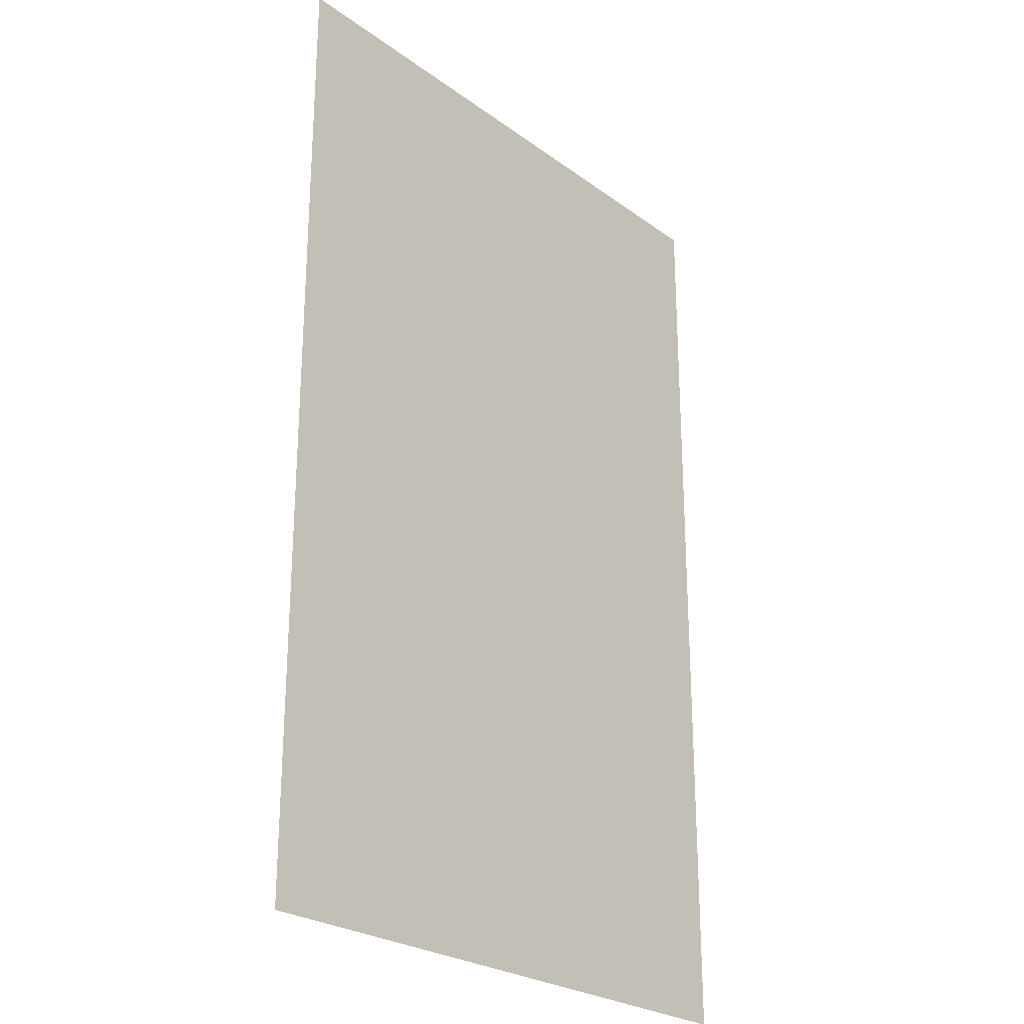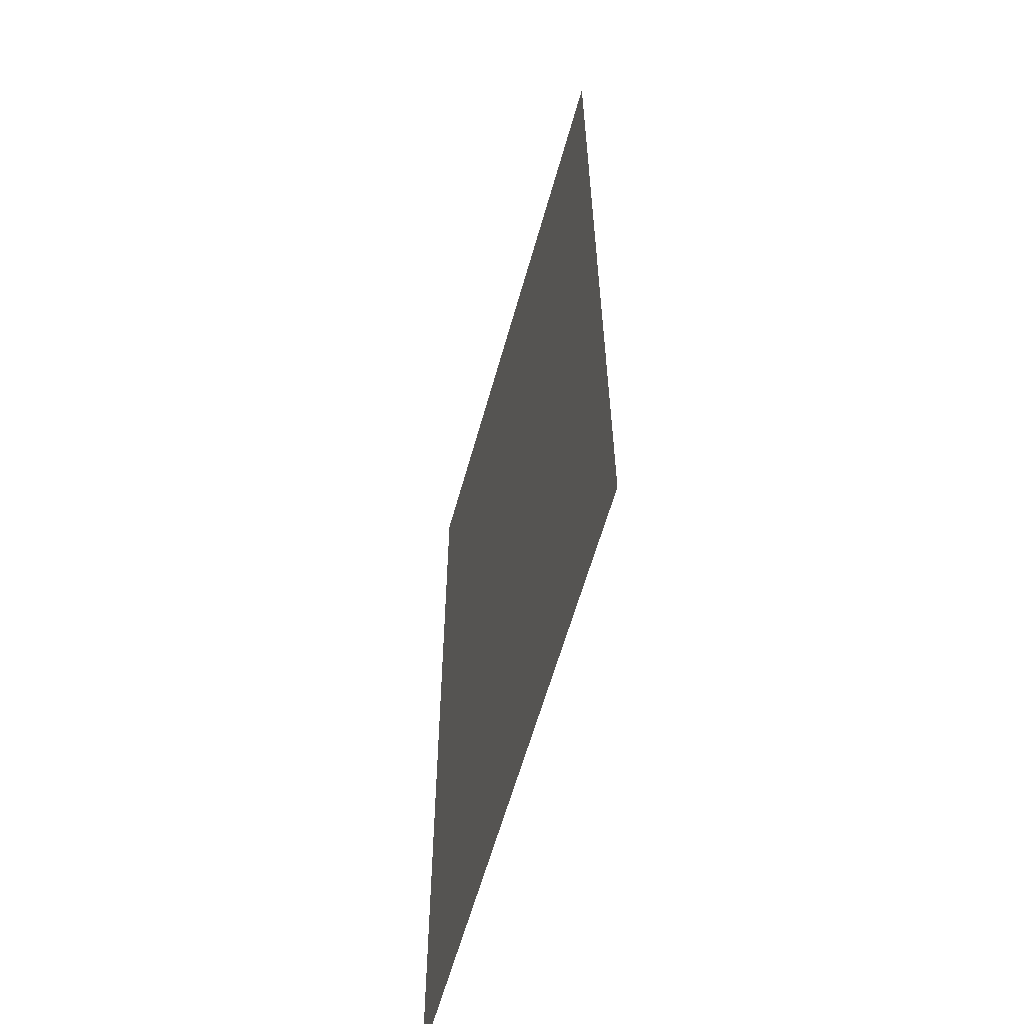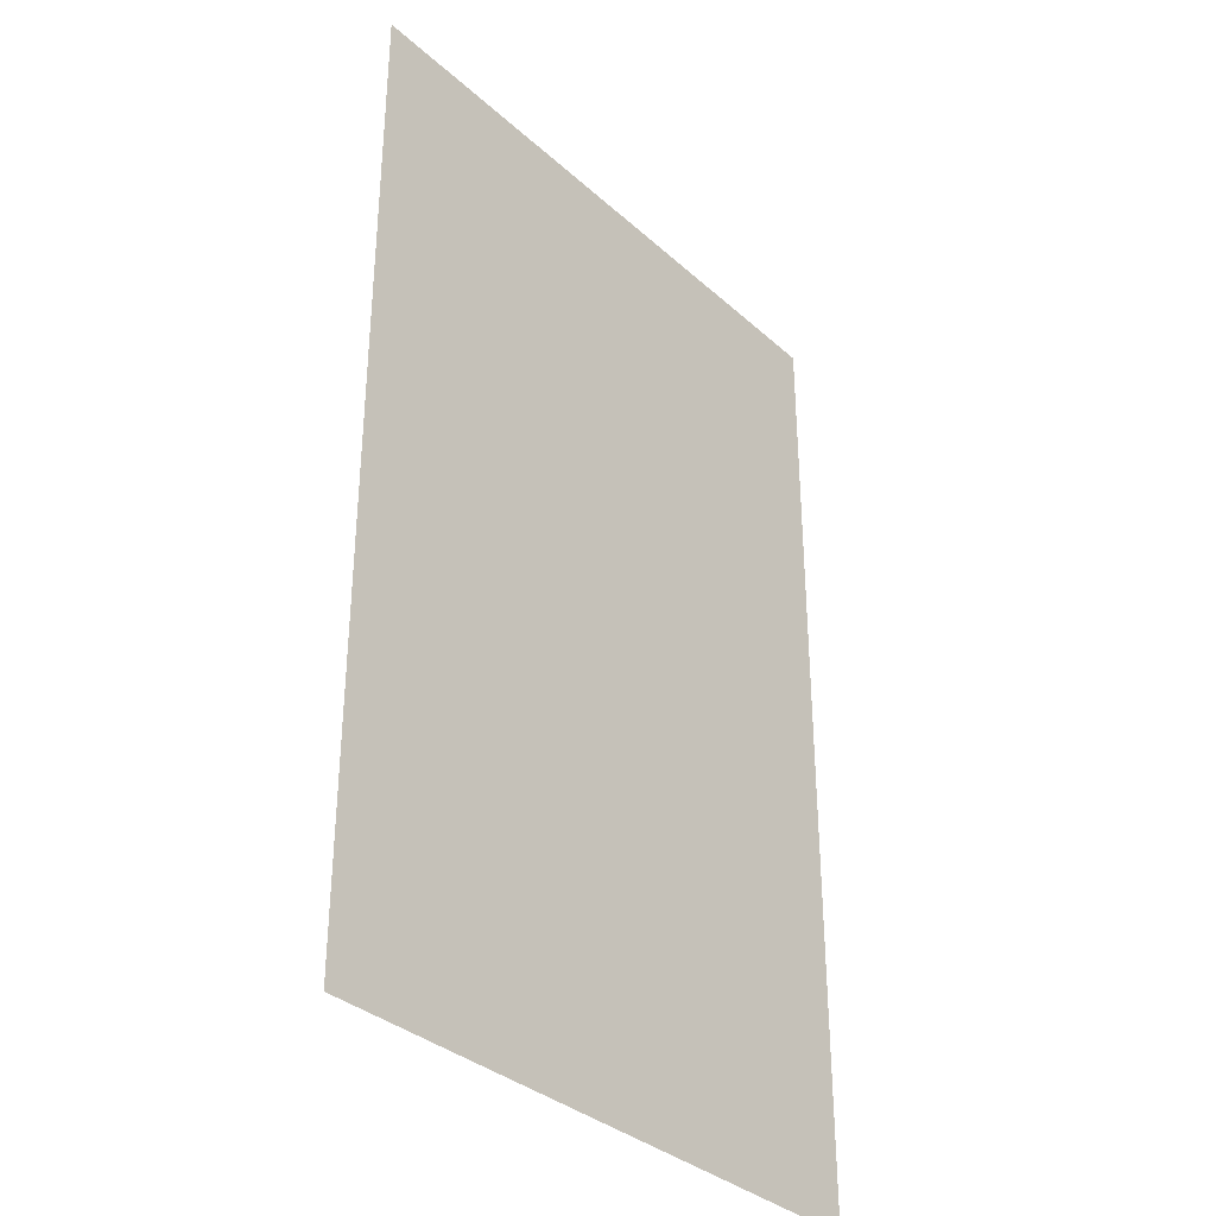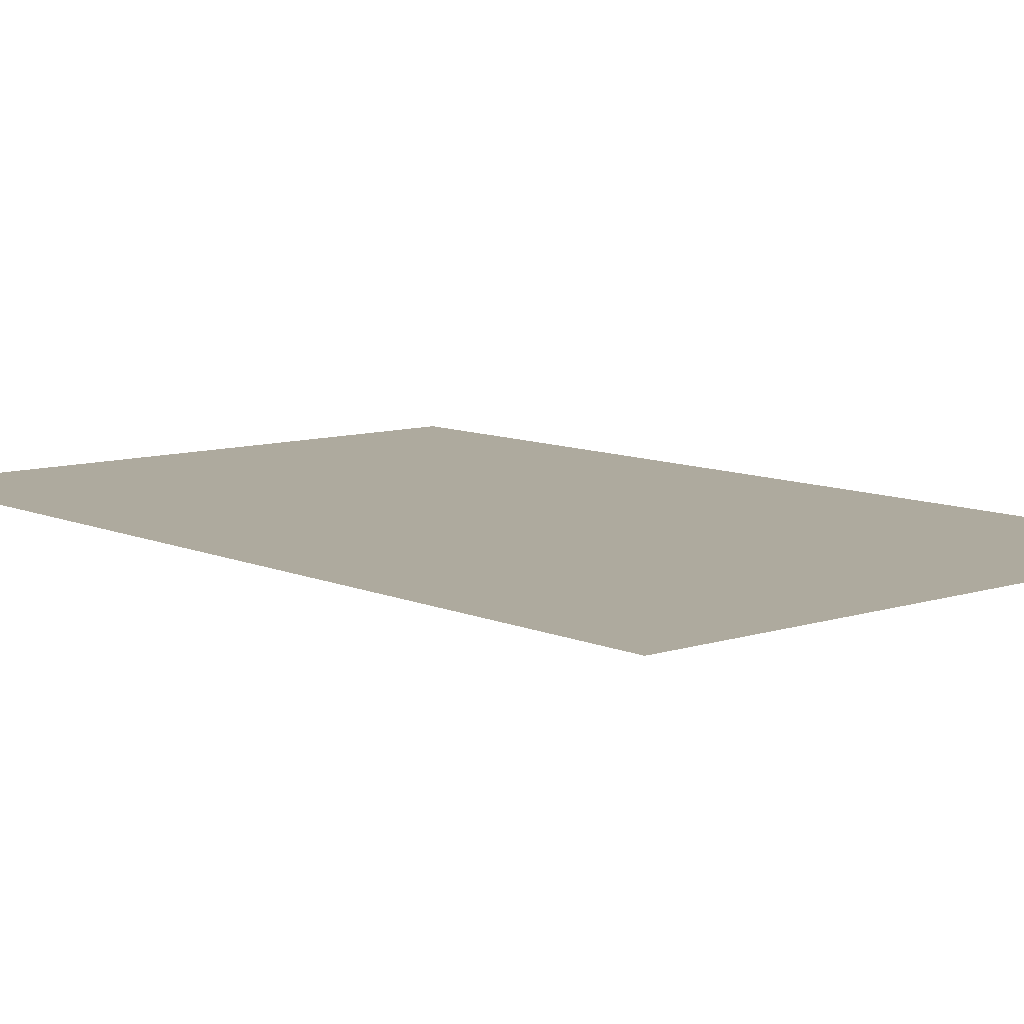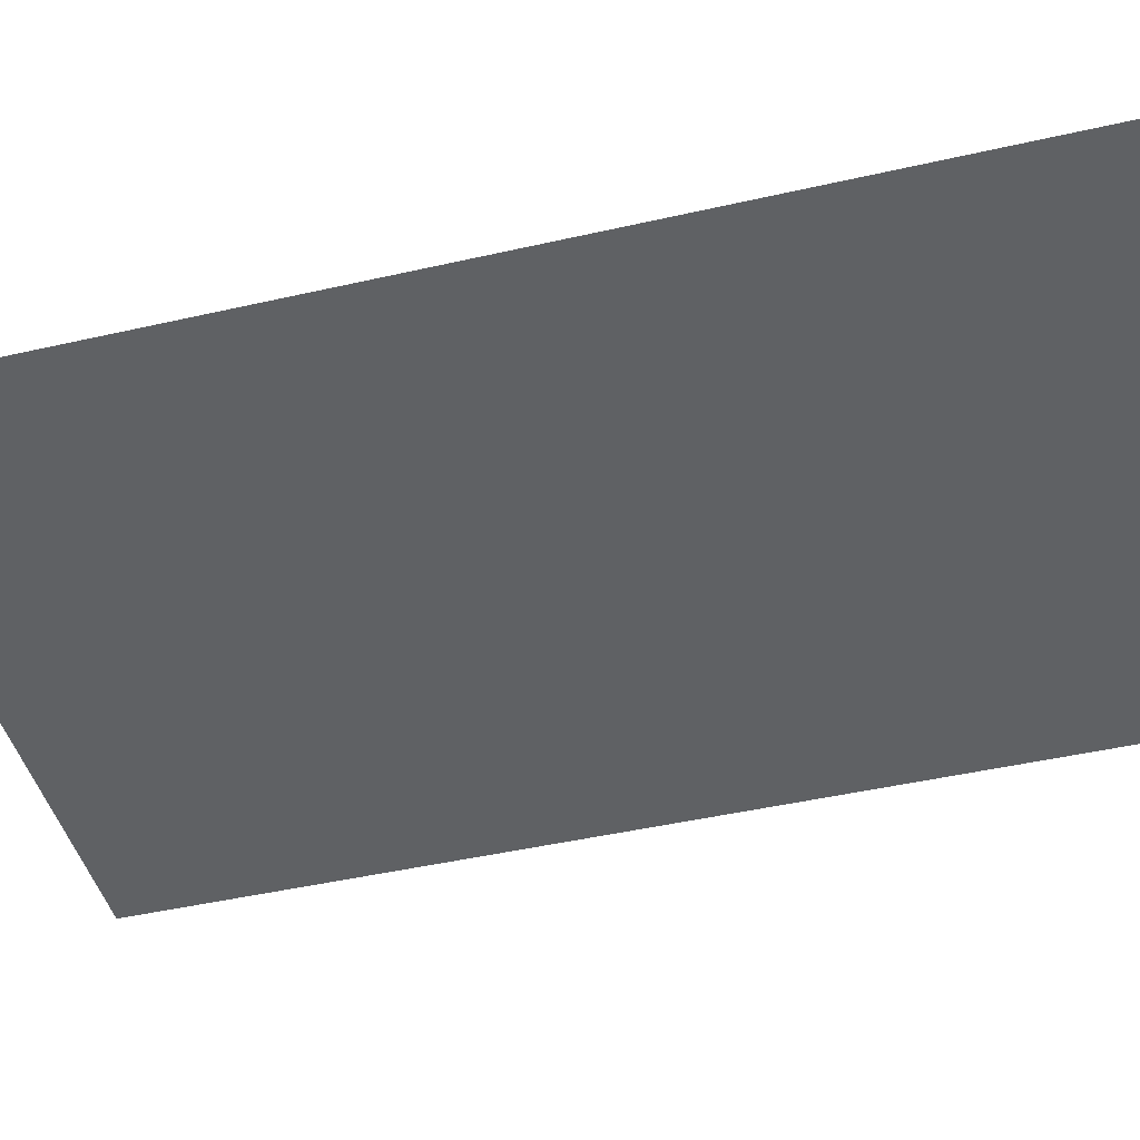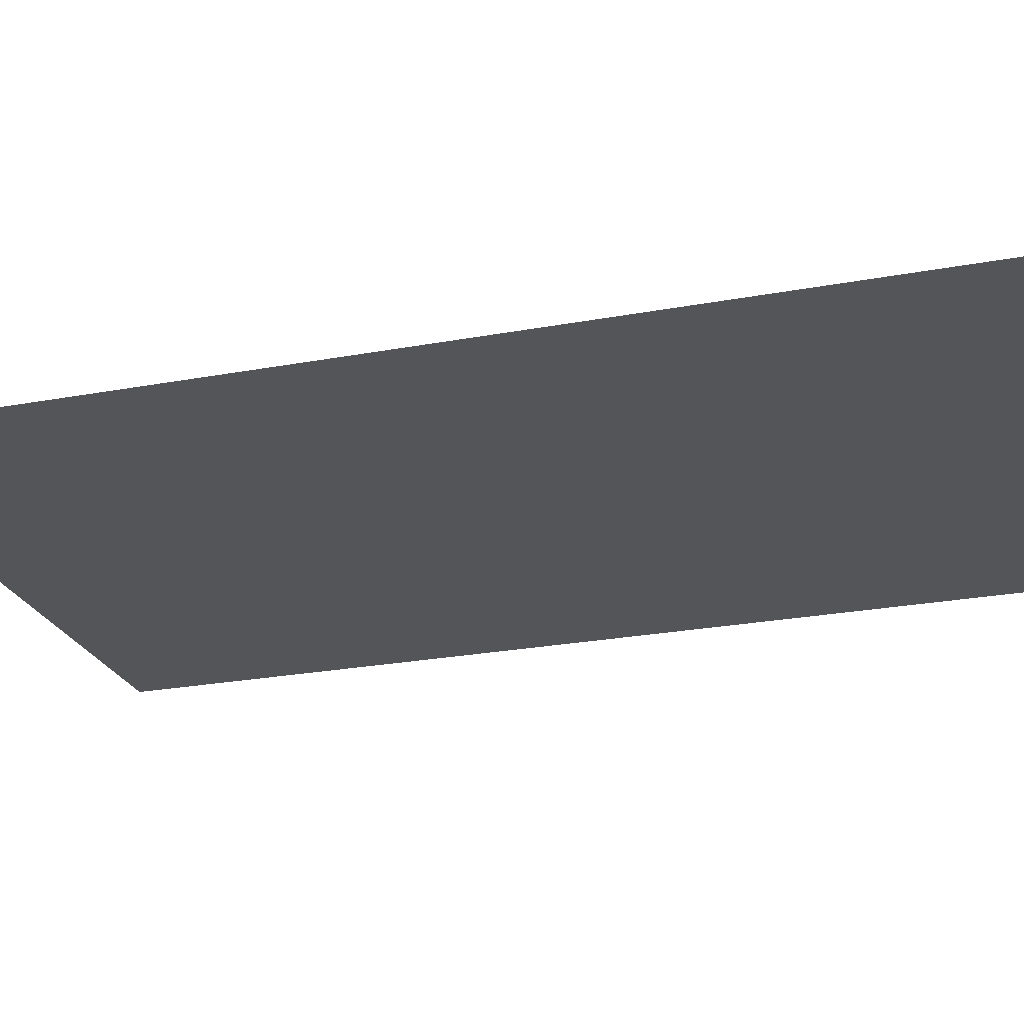
<metadata>
{"format":"obj","ext":"obj","renderer":"f3d","projection":"perspective","resolution":1024,"background":"white","views":[{"elev":-25.4,"azim":-49.1,"up":"+Y"},{"elev":-60.5,"azim":74.5,"up":"+Y"},{"elev":-34.4,"azim":-50.0,"up":"+Y"},{"elev":9.2,"azim":-40.8,"up":"+Z"},{"elev":-45.4,"azim":-75.2,"up":"+Z"},{"elev":-24.2,"azim":107.3,"up":"+Z"}]}
</metadata>
<code>
o p_p2_seg109_vr
v -16.29 -25.66 0
v 16.29 -25.66 0
v 16.29 25.66 0
v -16.29 25.66 0
f 3 2 1
f 4 3 1

</code>
